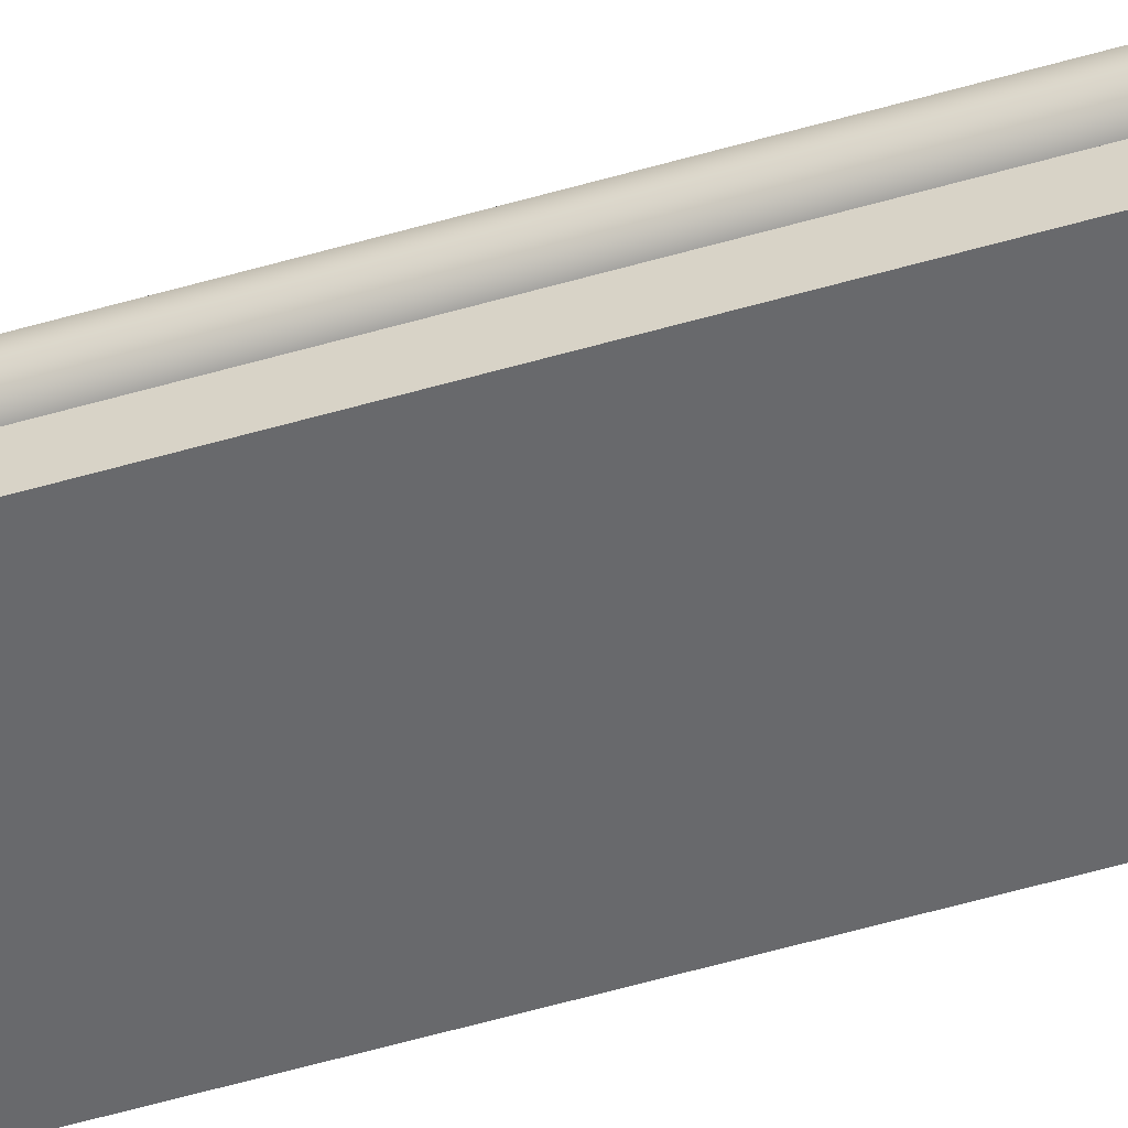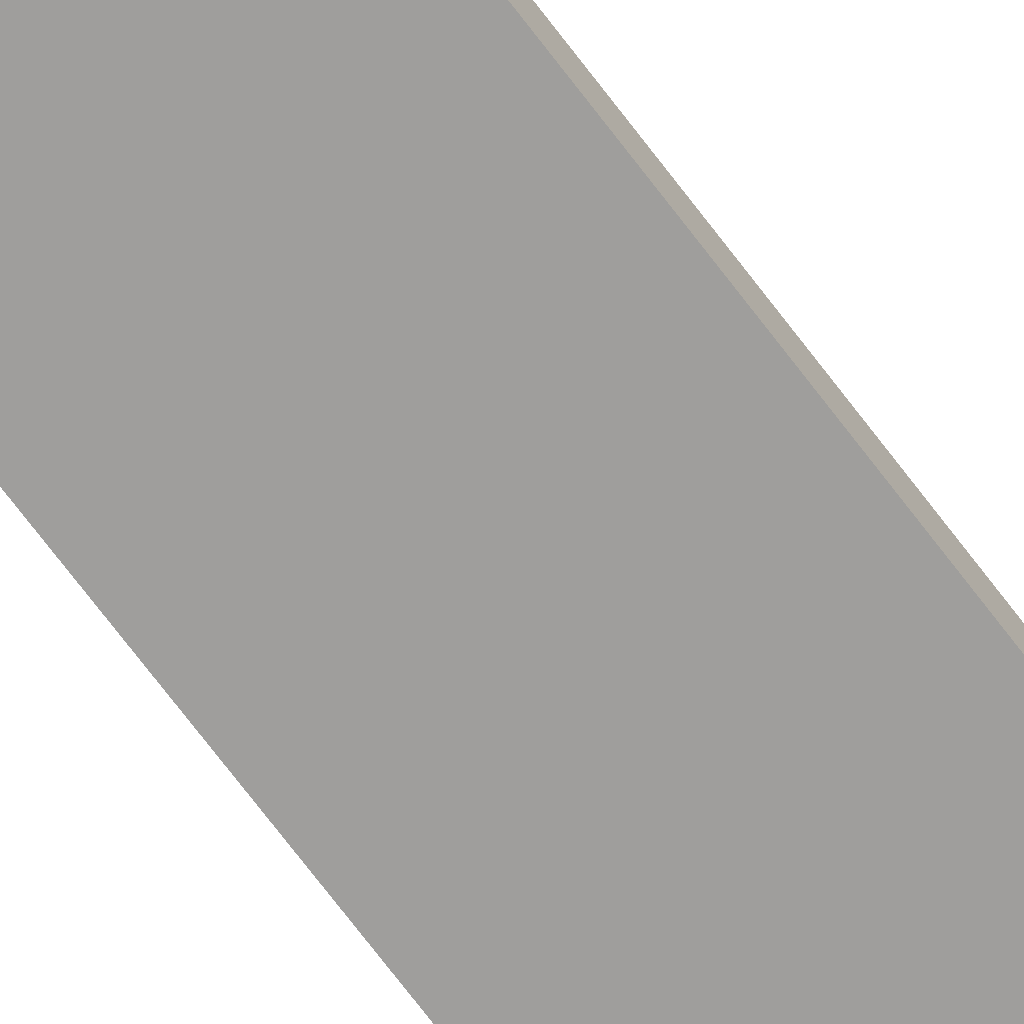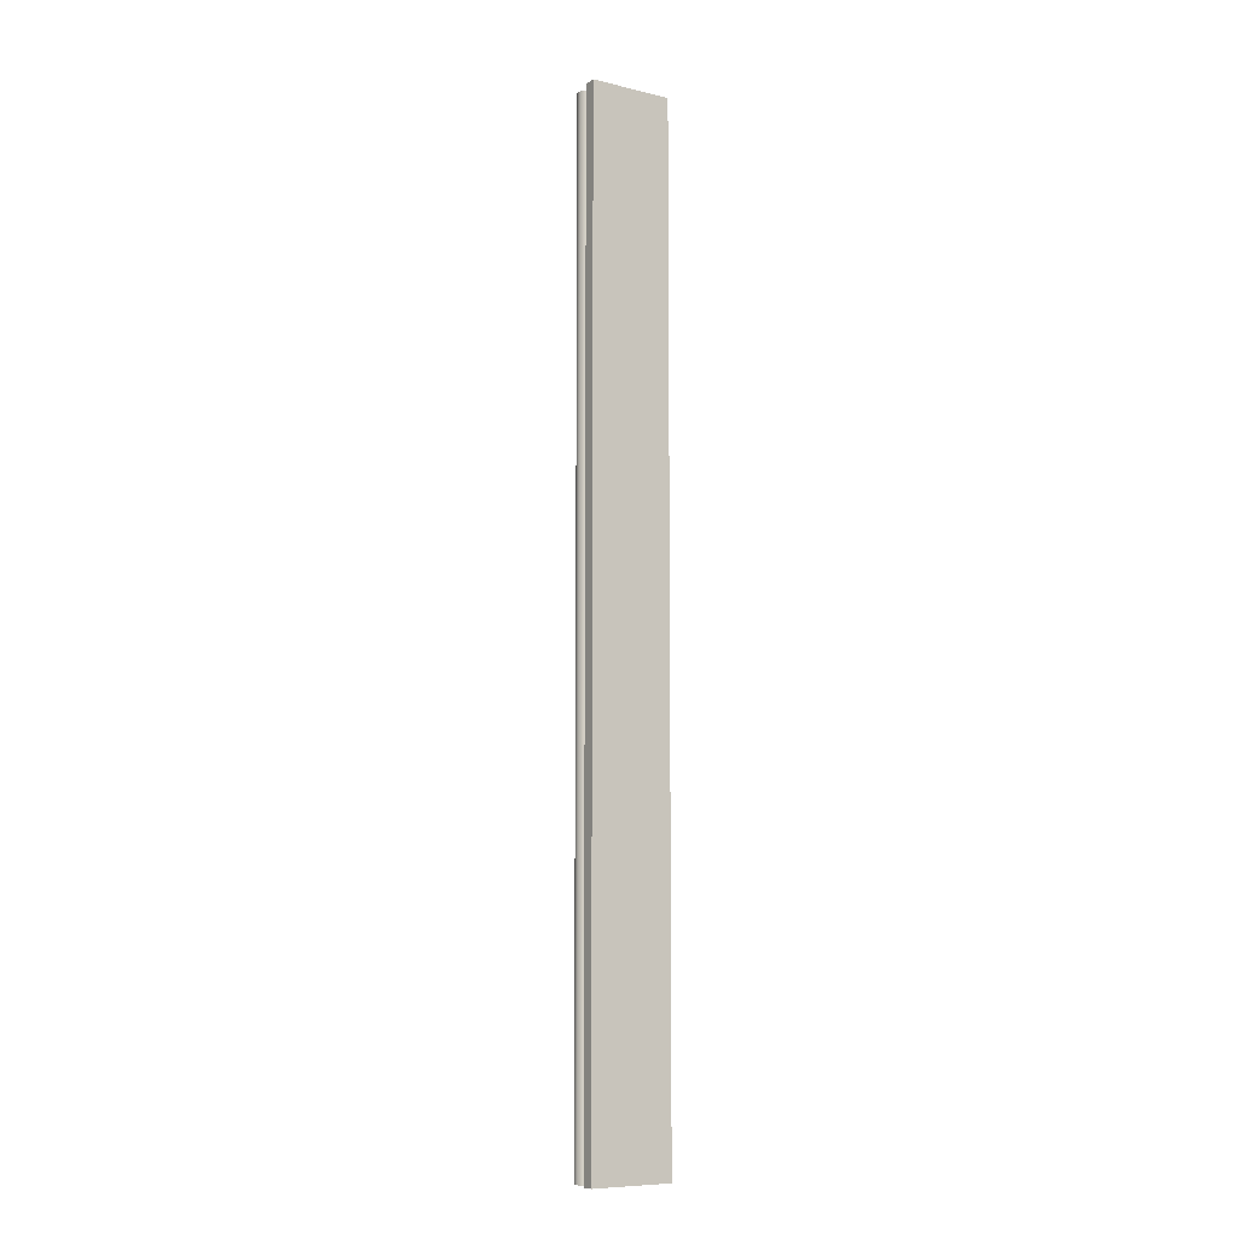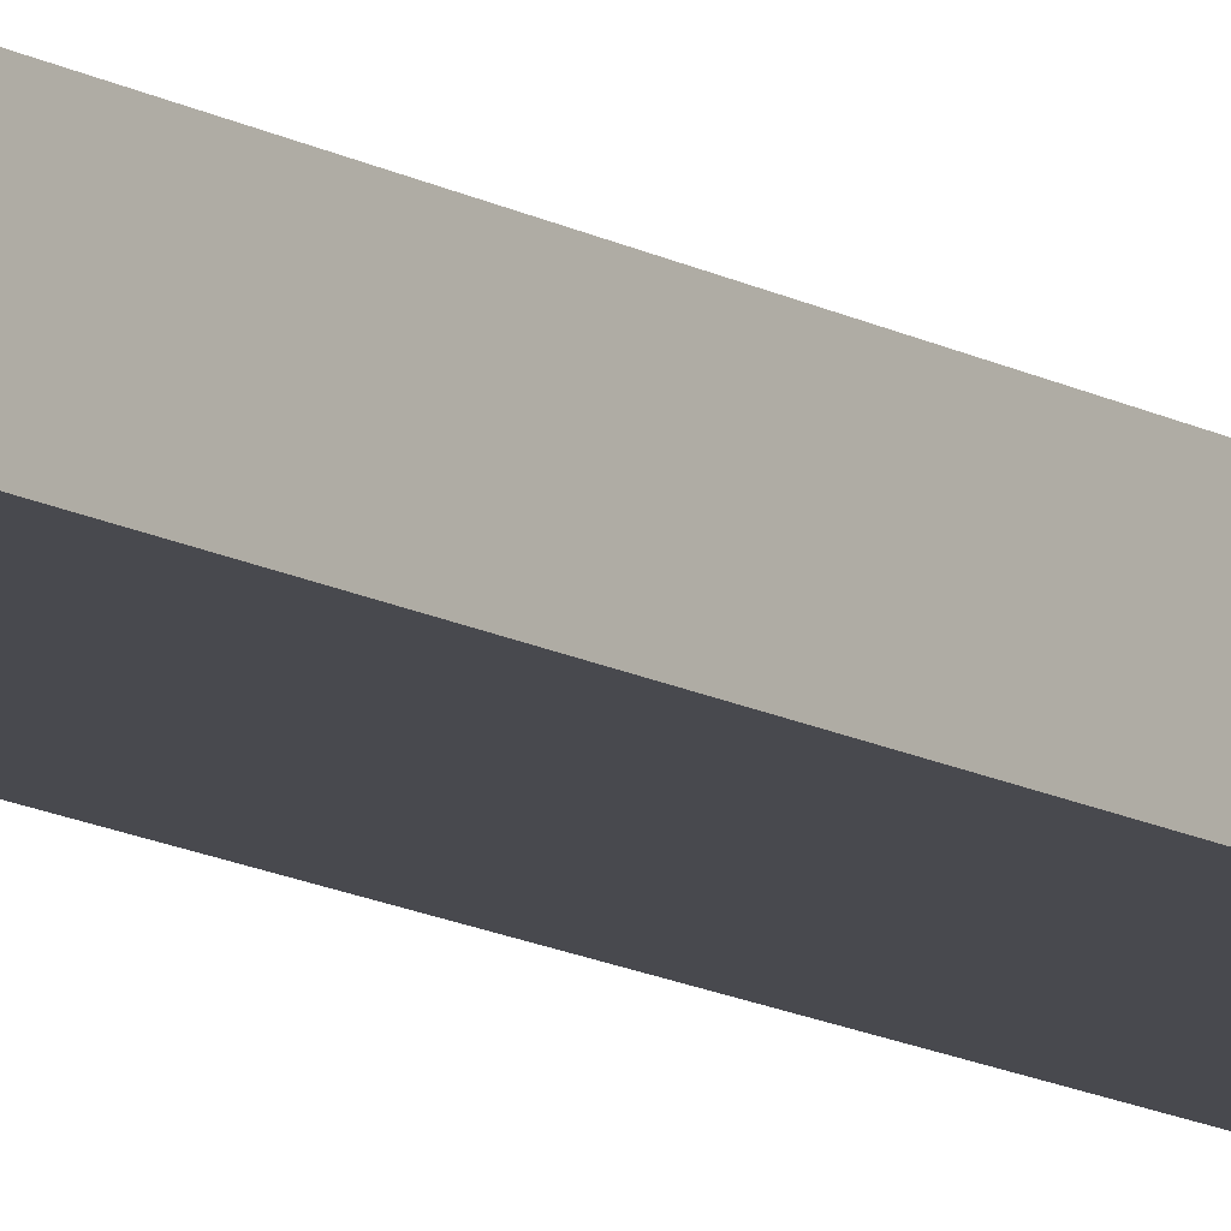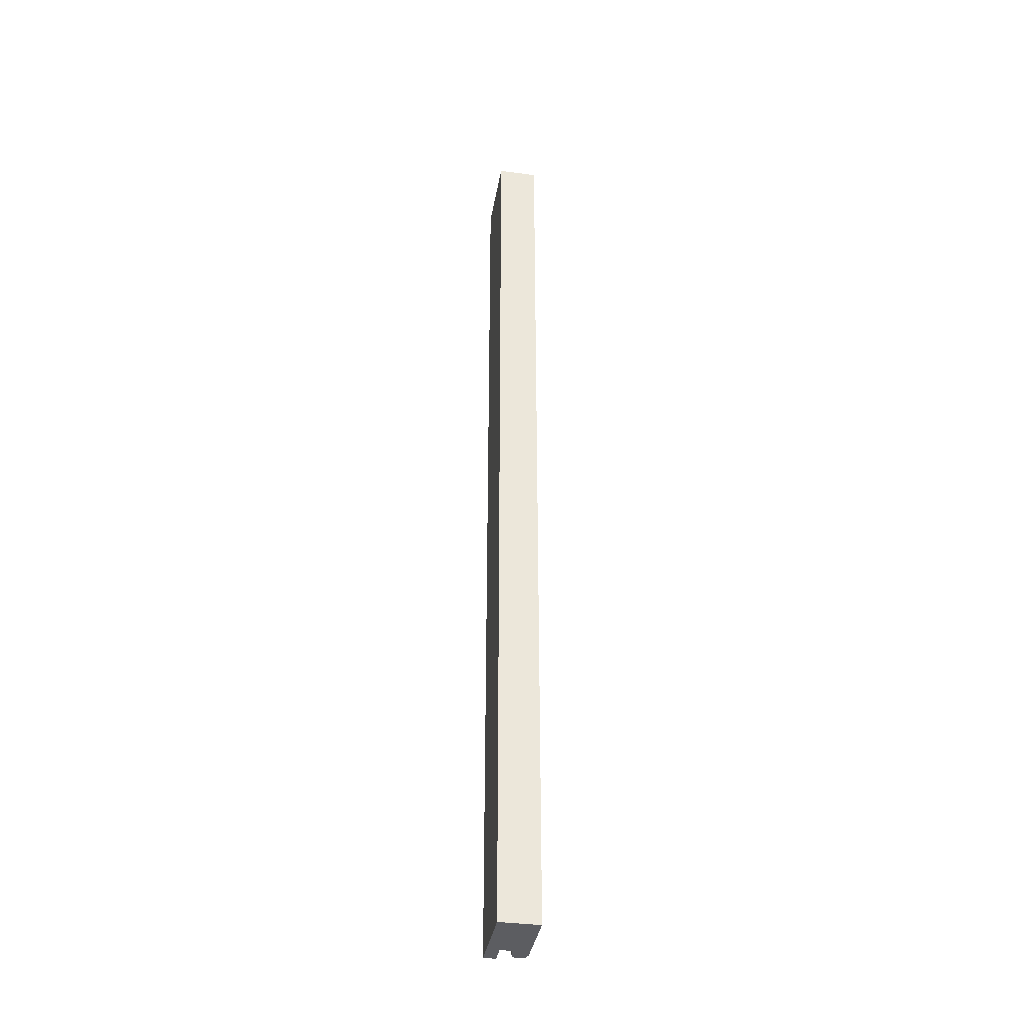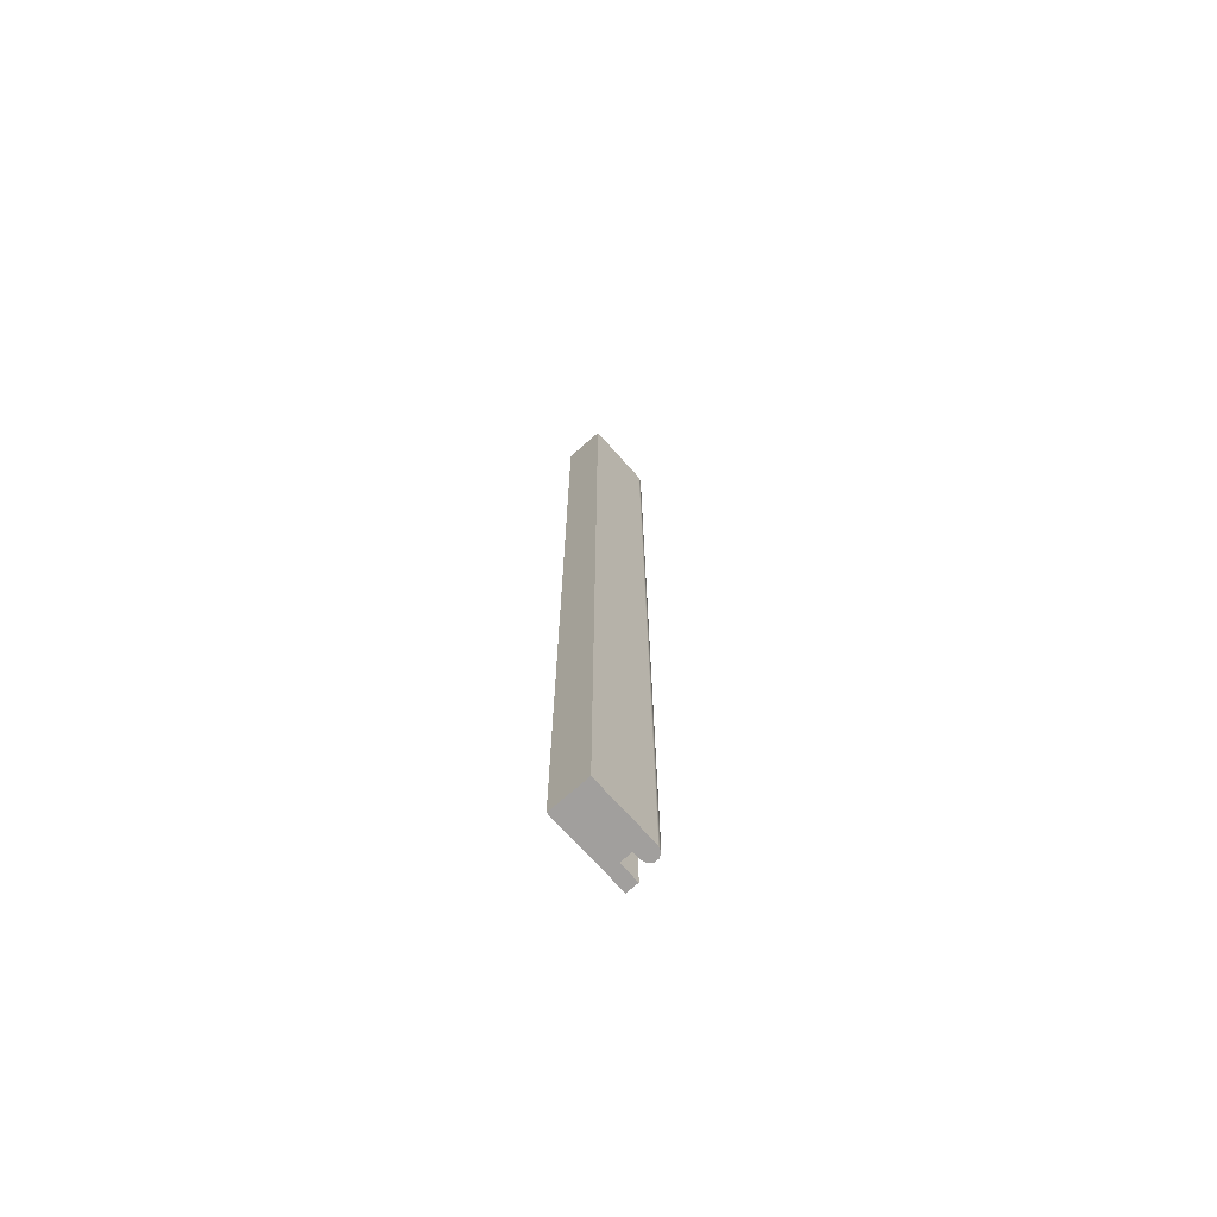
<metadata>
{"format":"obj","ext":"obj","renderer":"f3d","projection":"perspective","resolution":1024,"background":"white","views":[{"elev":-52.7,"azim":-72.4,"up":"+Y"},{"elev":-71.1,"azim":-143.0,"up":"+Y"},{"elev":-8.6,"azim":-32.6,"up":"+Z"},{"elev":-12.7,"azim":36.9,"up":"+Y"},{"elev":-36.9,"azim":80.4,"up":"+Z"},{"elev":-71.5,"azim":131.7,"up":"+Z"}]}
</metadata>
<code>
v 0.376 5.08 0
v 0.376 5.08 30.48
v 2.54 5.08 30.48
v 2.54 5.08 0
v -5.551e-17 4.191 30.48
v -5.445e-17 4.191 0
v 0 3.81 0
v 0 3.81 30.48
v 0.376 5.08 0
v 0.2285 5.029 0
v 0.1385 4.902 0
v 0.1399 4.746 0
v 0.2324 4.62 0
v 0.3809 4.572 0
v 0.3809 4.572 30.48
v 0.2324 4.62 30.48
v 0.1399 4.746 30.48
v 0.1385 4.902 30.48
v 0.2285 5.029 30.48
v 0.376 5.08 30.48
v 0.3809 4.572 0
v 0.6349 4.572 0
v 0.6349 4.572 30.48
v 0.3809 4.572 30.48
v 0.6349 4.572 0
v 0.6349 4.191 0
v 0.6349 4.191 30.48
v 0.6349 4.572 30.48
v 0.6349 4.191 0
v -5.445e-17 4.191 0
v -5.551e-17 4.191 30.48
v 0.6349 4.191 30.48
v 2.54 3.81 0
v 2.54 5.08 0
v 2.54 5.08 30.48
v 2.54 3.81 30.48
v 0 3.81 0
v 2.54 3.81 0
v 2.54 3.81 30.48
v 0 3.81 30.48
v 0.6349 4.191 30.48
v -5.551e-17 4.191 30.48
v 0 3.81 30.48
v 2.54 3.81 30.48
v 2.54 5.08 30.48
v 0.376 5.08 30.48
v 0.2285 5.029 30.48
v 0.1385 4.902 30.48
v 0.1399 4.746 30.48
v 0.2324 4.62 30.48
v 0.3809 4.572 30.48
v 0.6349 4.572 30.48
v 0.3809 4.572 0
v 0.2324 4.62 0
v 0.1399 4.746 0
v 0.1385 4.902 0
v 0.2285 5.029 0
v 0.376 5.08 0
v 2.54 5.08 0
v 2.54 3.81 0
v 0 3.81 0
v -5.445e-17 4.191 0
v 0.6349 4.191 0
v 0.6349 4.572 0
f 2 3 1
f 1 3 4
f 6 7 5
f 5 7 8
f 20 9 19
f 19 9 10
f 19 10 18
f 18 10 11
f 18 11 17
f 17 11 12
f 17 12 16
f 16 12 13
f 16 13 15
f 15 13 14
f 21 22 24
f 24 22 23
f 25 26 28
f 28 26 27
f 29 30 32
f 32 30 31
f 33 34 36
f 36 34 35
f 37 38 40
f 40 38 39
f 42 43 41
f 41 43 44
f 41 44 52
f 52 44 45
f 52 45 46
f 47 48 46
f 46 48 52
f 48 49 52
f 52 49 51
f 51 49 50
f 54 55 53
f 53 55 64
f 64 55 56
f 64 56 58
f 58 56 57
f 58 59 64
f 64 59 60
f 64 60 63
f 63 60 61
f 63 61 62

</code>
